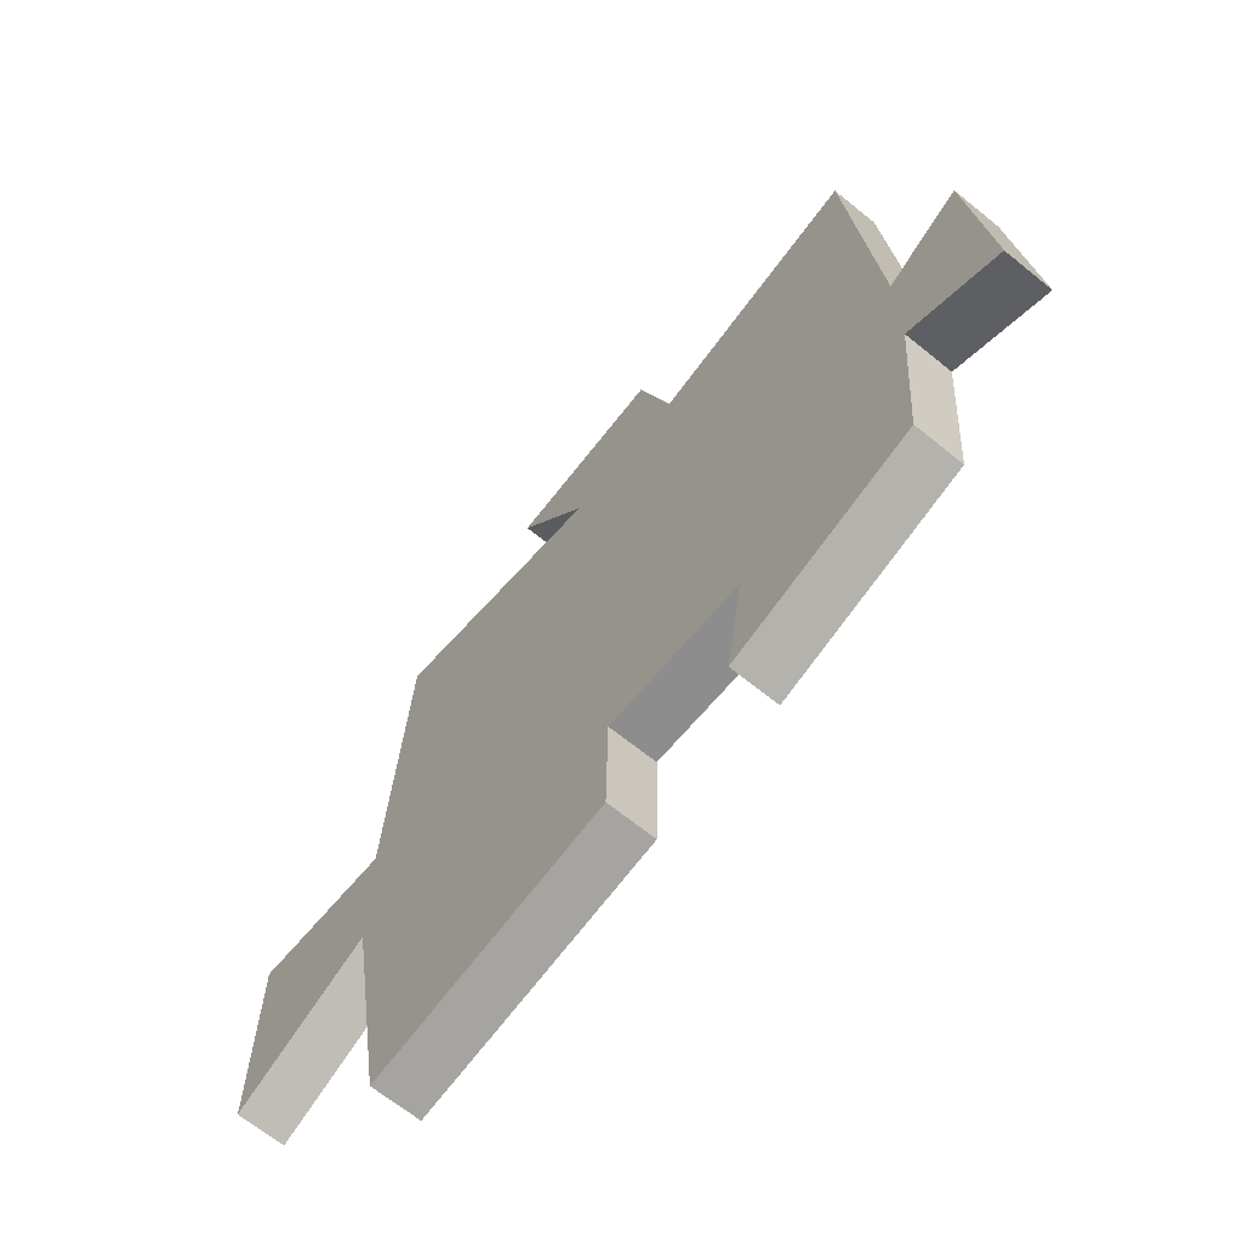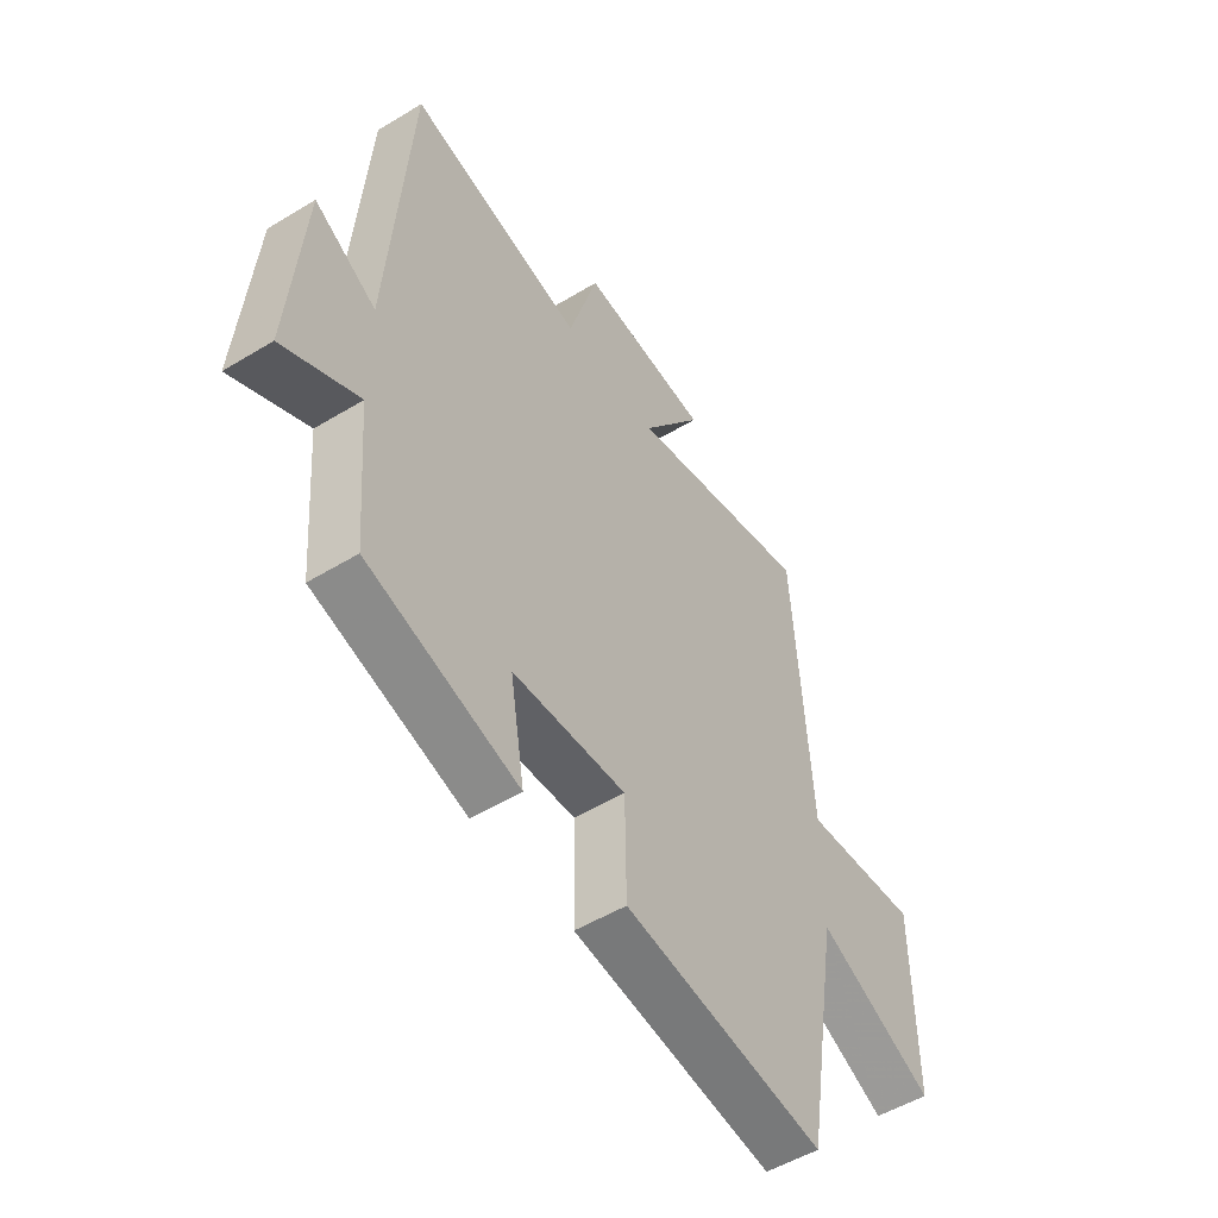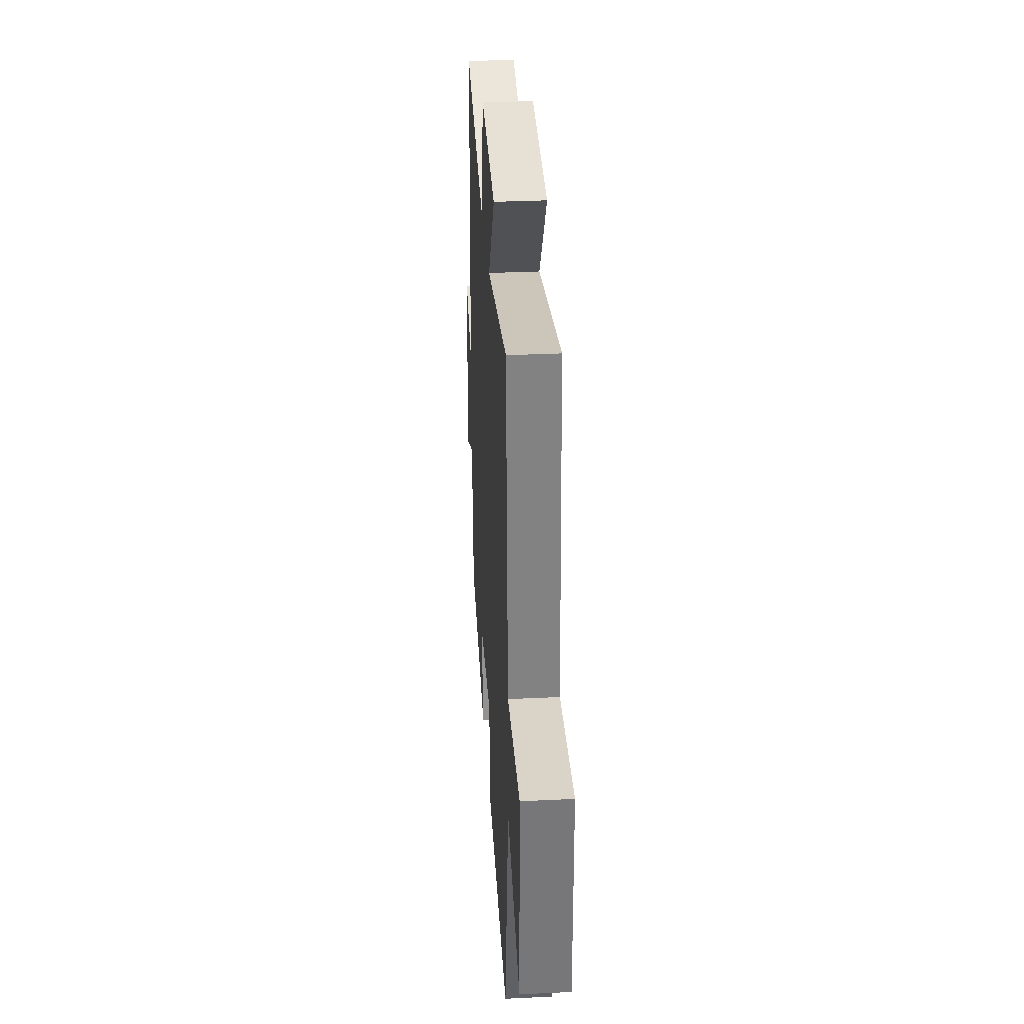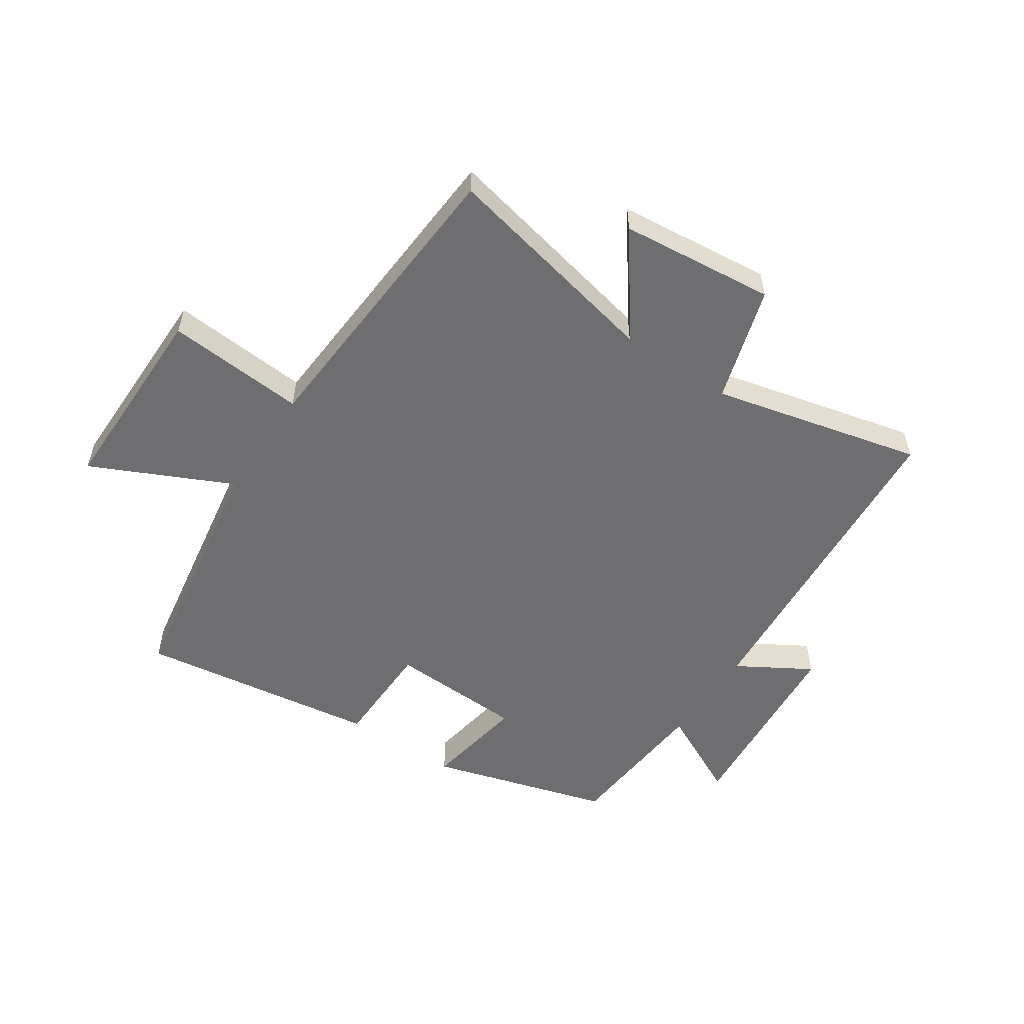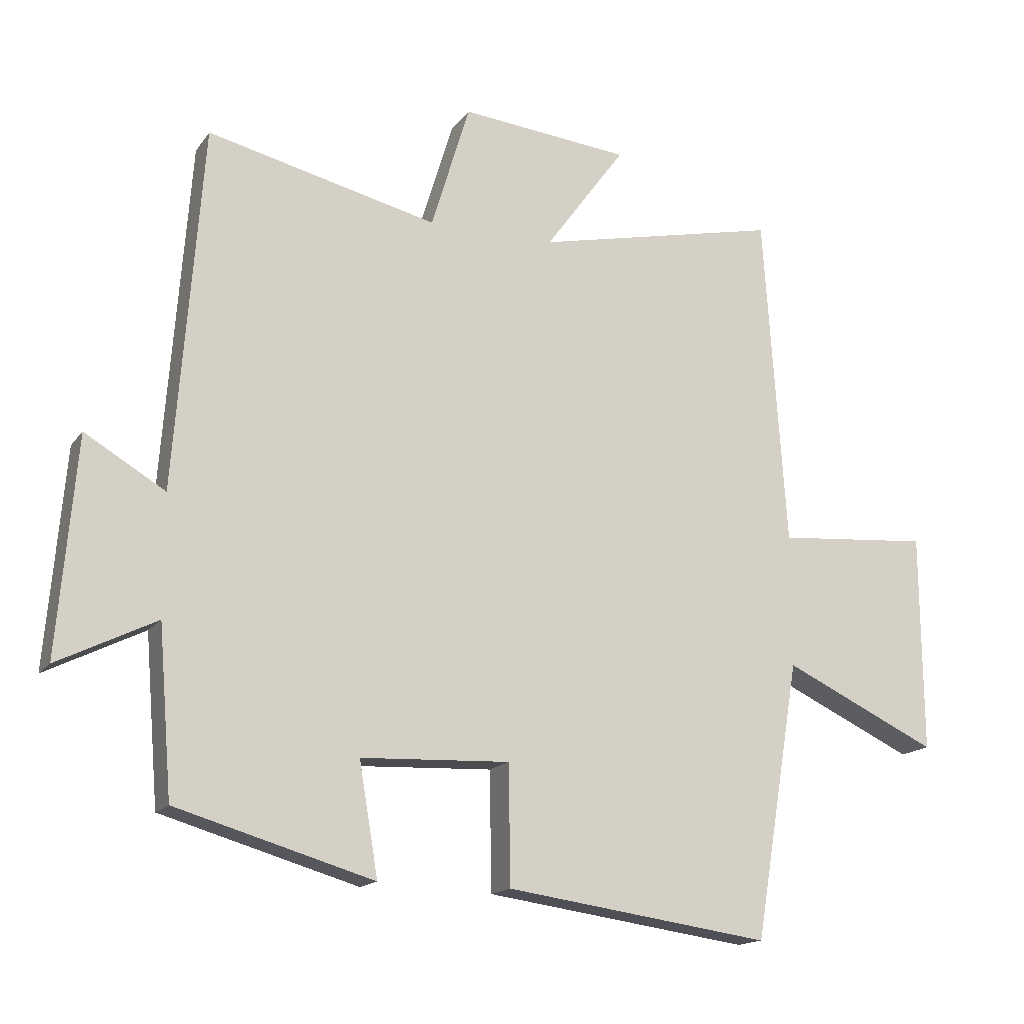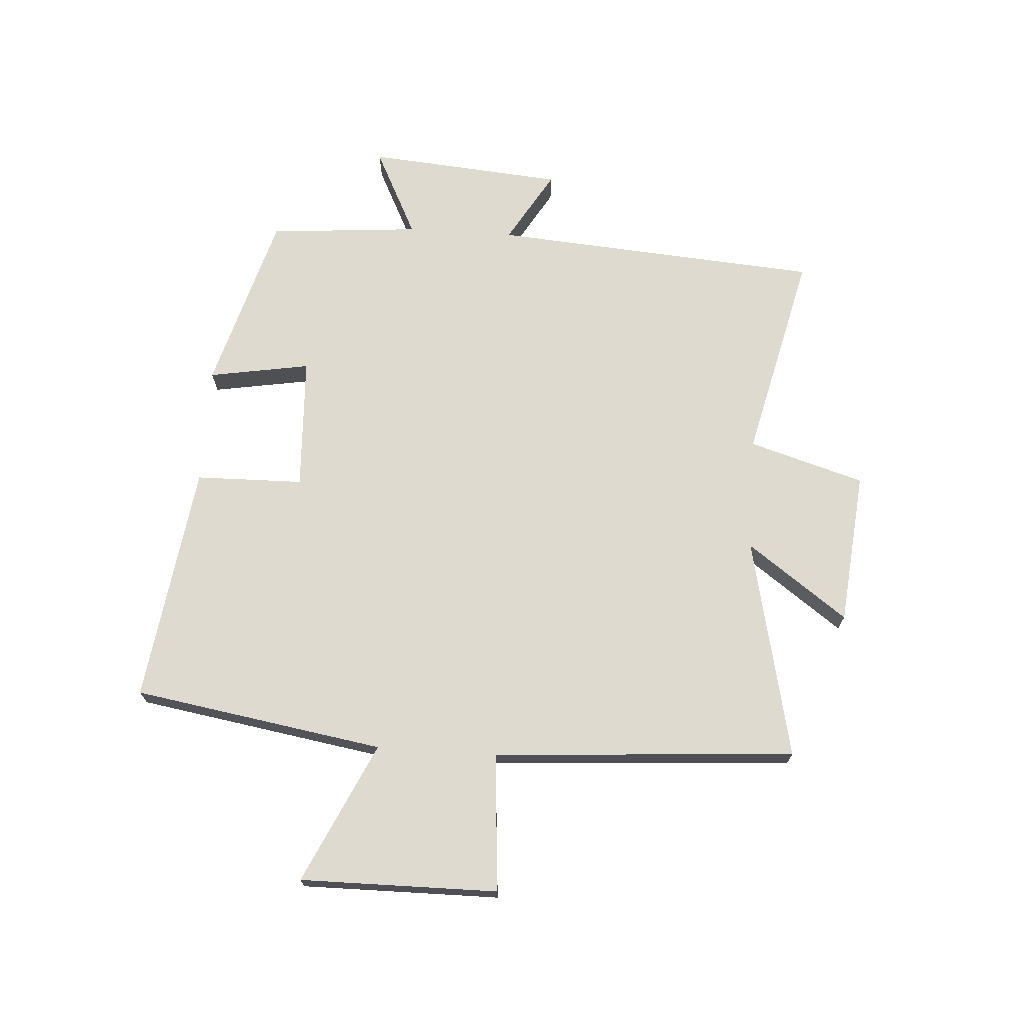
<metadata>
{"format":"obj","ext":"obj","renderer":"f3d","projection":"perspective","resolution":1024,"background":"white","views":[{"elev":-66.8,"azim":50.9,"up":"+Z"},{"elev":-51.6,"azim":123.4,"up":"+Z"},{"elev":33.4,"azim":-93.7,"up":"+Z"},{"elev":-54.4,"azim":-33.8,"up":"+Y"},{"elev":-15.9,"azim":156.6,"up":"+Z"},{"elev":70.7,"azim":-86.3,"up":"+Y"}]}
</metadata>
<code>
v 0.479 0.07 -0.412
v 0.177 0.07 -0.5
v 0.206 0.07 -0.328
v -0.022 0.07 -0.318
v -0.025 0.07 -0.5
v -0.43 0.07 -0.557
v -0.5 0.07 -0.134
v -0.736 0.07 -0.245
v -0.734 0.07 0.089
v -0.5 0.07 0.07
v -0.466 0.07 0.582
v -0.091 0.07 0.5
v -0.214 0.07 0.669
v 0.046 0.07 0.695
v 0.105 0.07 0.5
v 0.458 0.07 0.584
v 0.5 0.07 0.028
v 0.623 0.07 0.101
v 0.651 0.07 -0.231
v 0.5 0.07 -0.156
v 0.479 0 -0.412
v 0.177 0 -0.5
v 0.206 0 -0.328
v -0.022 0 -0.318
v -0.025 0 -0.5
v -0.43 0 -0.557
v -0.5 0 -0.134
v -0.736 0 -0.245
v -0.734 0 0.089
v -0.5 0 0.07
v -0.466 0 0.582
v -0.091 0 0.5
v -0.214 0 0.669
v 0.046 0 0.695
v 0.105 0 0.5
v 0.458 0 0.584
v 0.5 0 0.028
v 0.623 0 0.101
v 0.651 0 -0.231
v 0.5 0 -0.156
f 17 18 19 20
f 17 20 1
f 16 17 1
f 15 16 1
f 12 13 14 15
f 12 15 1
f 10 11 12 1
f 7 8 9 10
f 6 7 10
f 5 6 10
f 4 5 10
f 3 4 10
f 3 10 1
f 1 2 3
f 40 39 38 37
f 21 40 37
f 21 37 36
f 21 36 35
f 35 34 33 32
f 21 35 32
f 21 32 31 30
f 30 29 28 27
f 30 27 26
f 30 26 25
f 30 25 24
f 30 24 23
f 21 30 23
f 23 22 21
f 1 21 22 2
f 2 22 23 3
f 3 23 24 4
f 4 24 25 5
f 5 25 26 6
f 6 26 27 7
f 7 27 28 8
f 8 28 29 9
f 9 29 30 10
f 10 30 31 11
f 11 31 32 12
f 12 32 33 13
f 13 33 34 14
f 14 34 35 15
f 15 35 36 16
f 16 36 37 17
f 17 37 38 18
f 18 38 39 19
f 19 39 40 20
f 20 40 21 1

</code>
